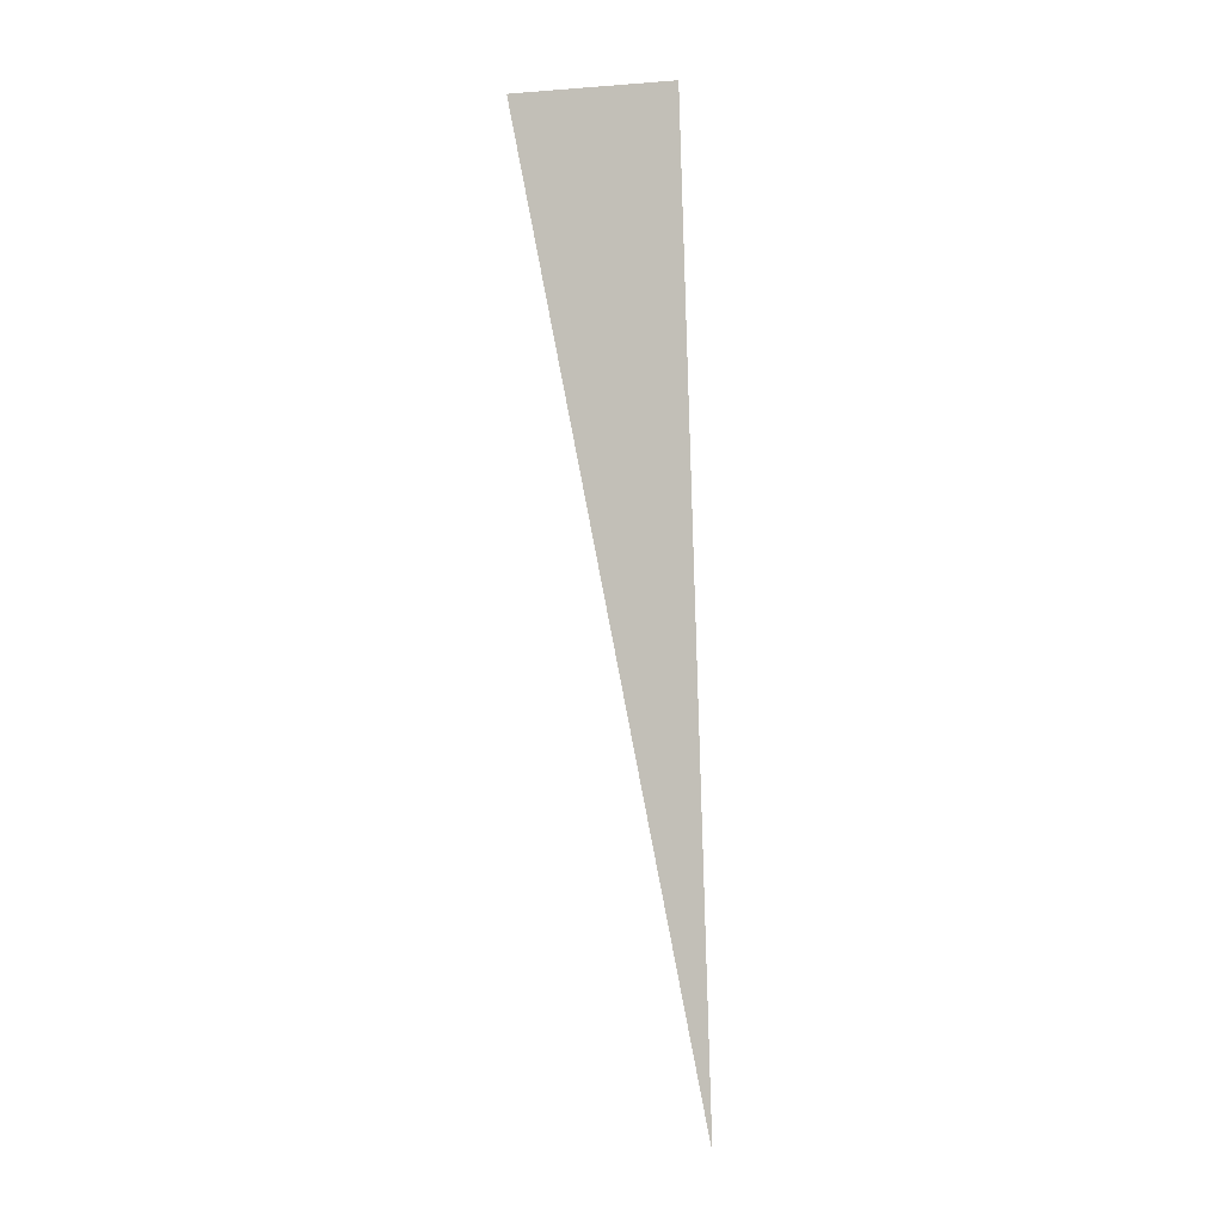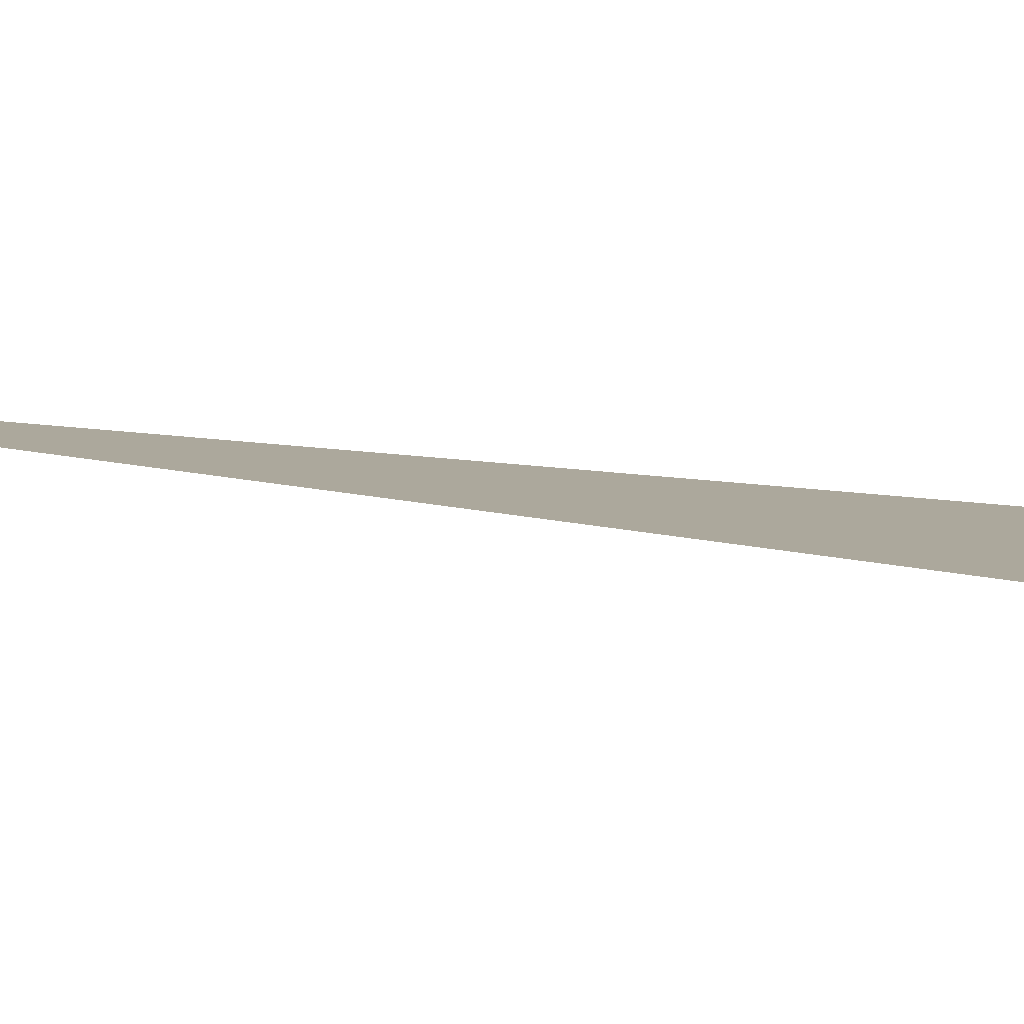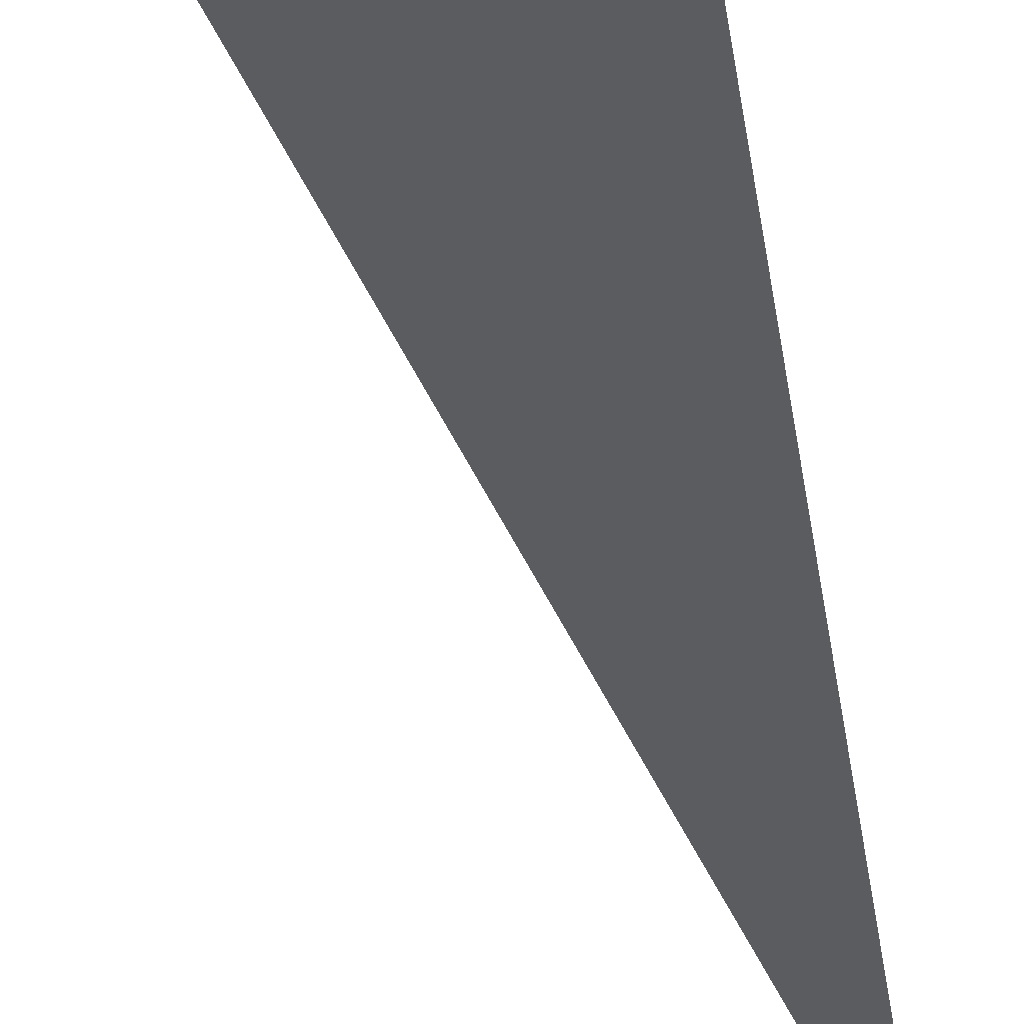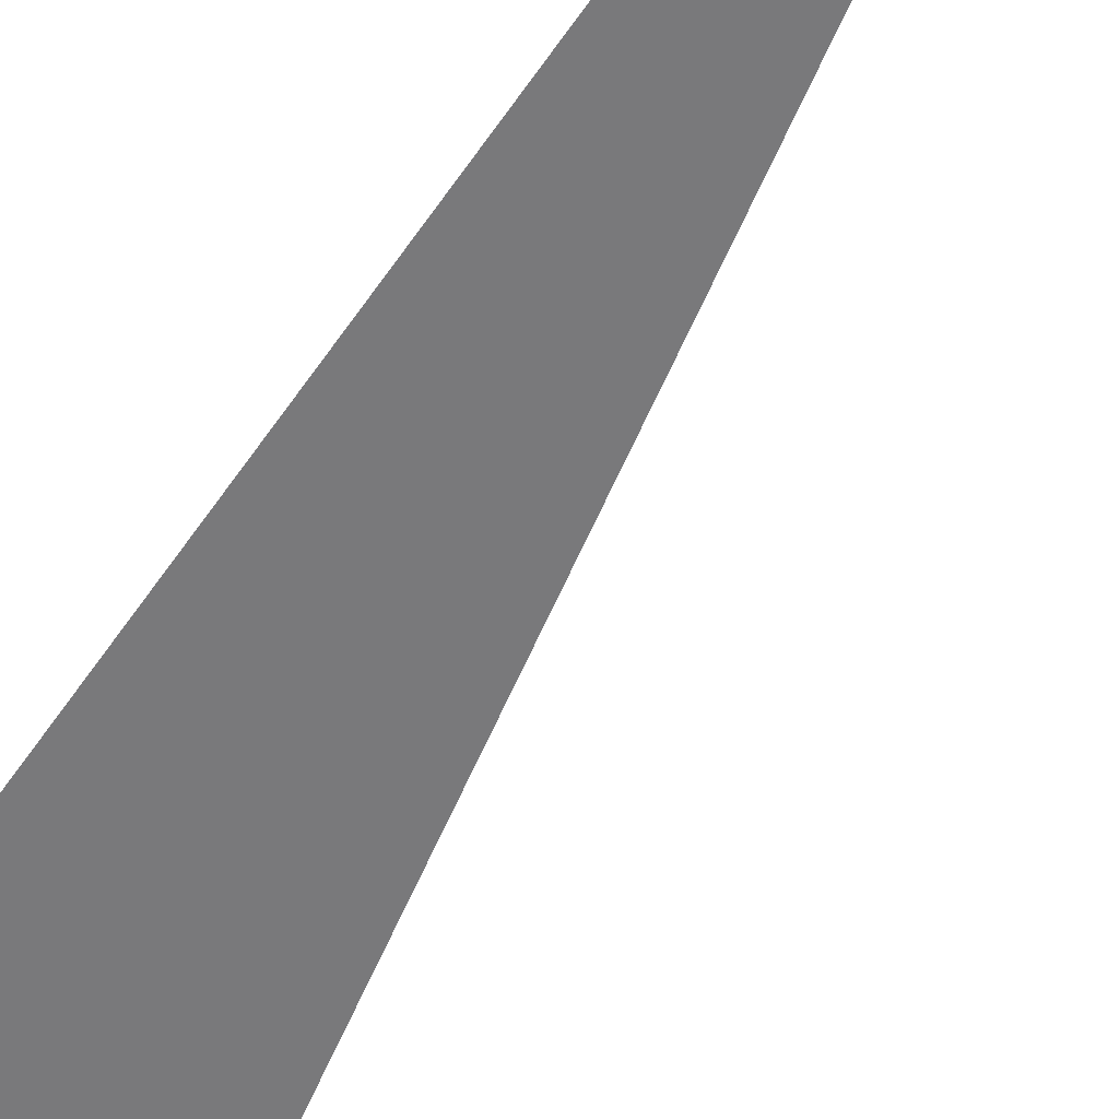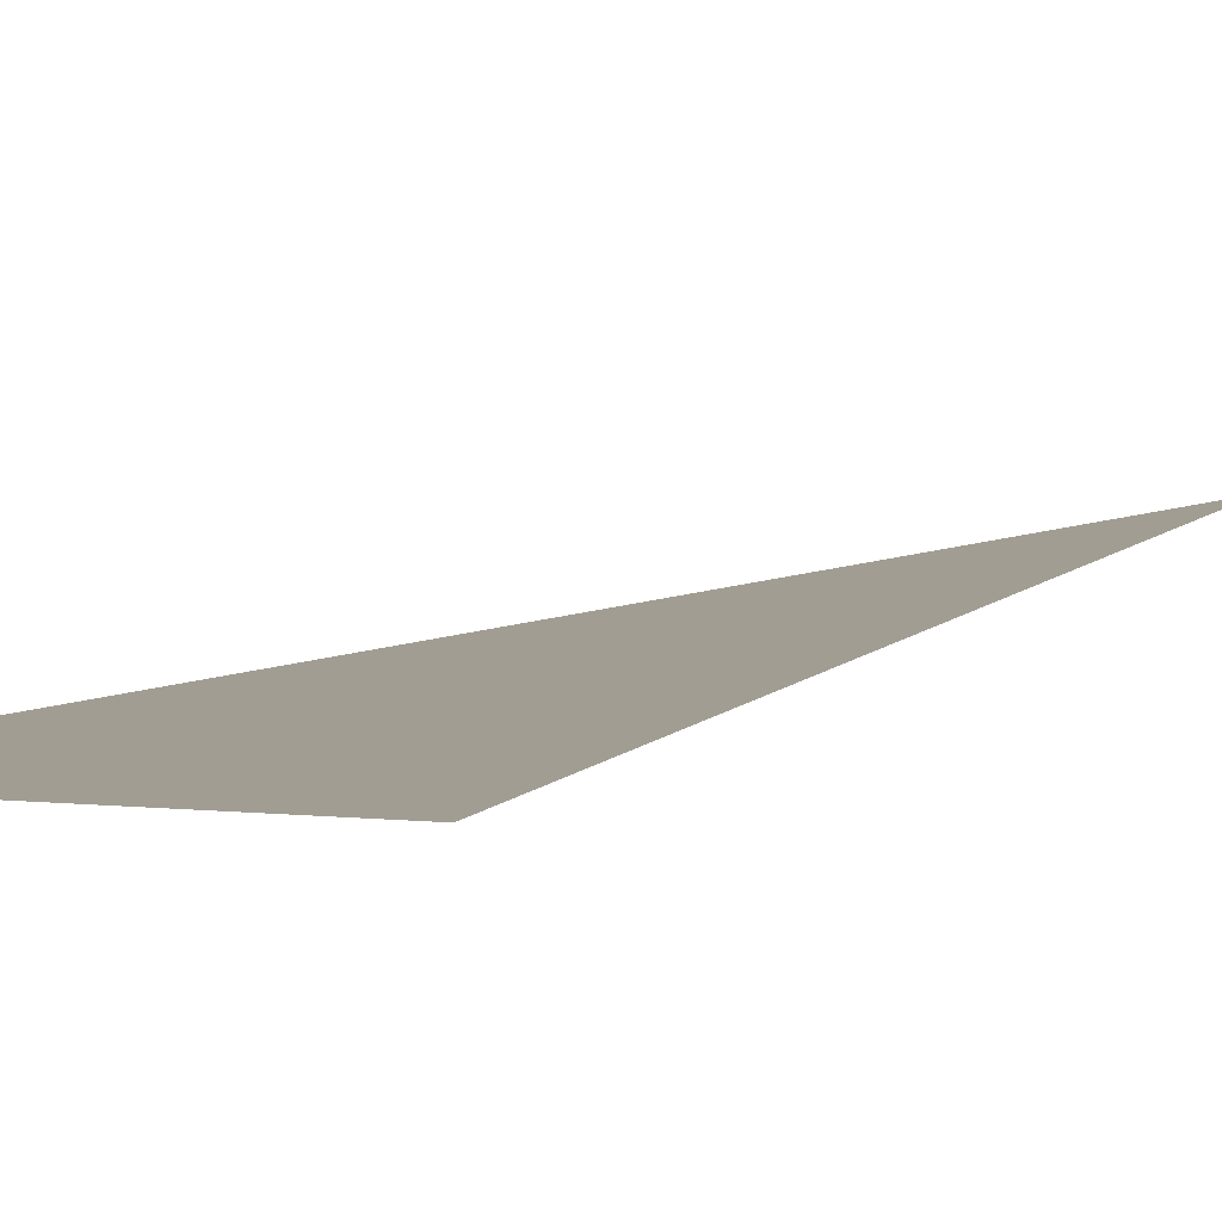
<metadata>
{"format":"obj","ext":"obj","renderer":"f3d","projection":"perspective","resolution":1024,"background":"white","views":[{"elev":-2.4,"azim":-31.8,"up":"+Z"},{"elev":8.5,"azim":-61.3,"up":"+Y"},{"elev":-34.9,"azim":5.5,"up":"+Y"},{"elev":-57.9,"azim":144.5,"up":"+Y"},{"elev":4.7,"azim":11.9,"up":"+Y"}]}
</metadata>
<code>
o mesh18/mesh18-geometry#mesh18-geometry
v -0.03182 0.6886 0.4681
v -0.03356 0.6886 0.4757
v -0.03211 0.6886 0.476
f 1 2 3
f 3 2 1

</code>
